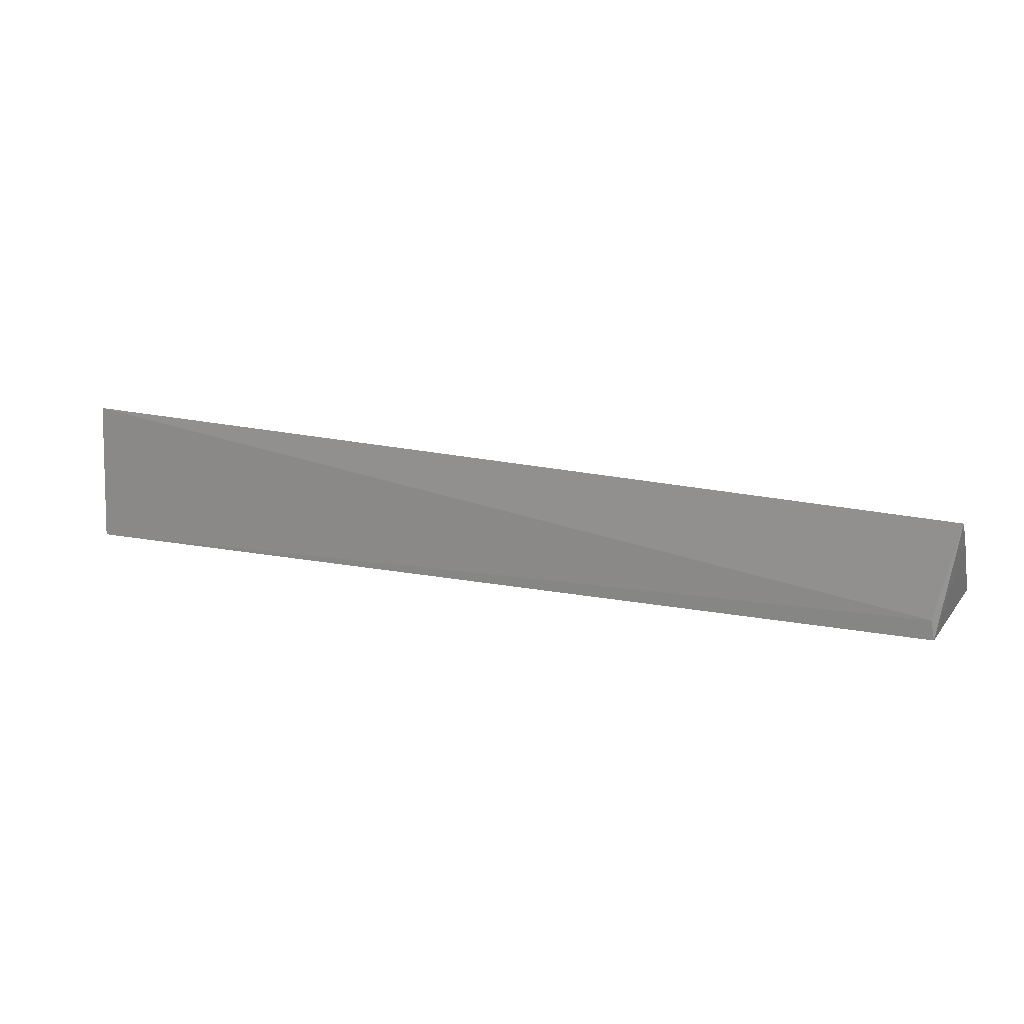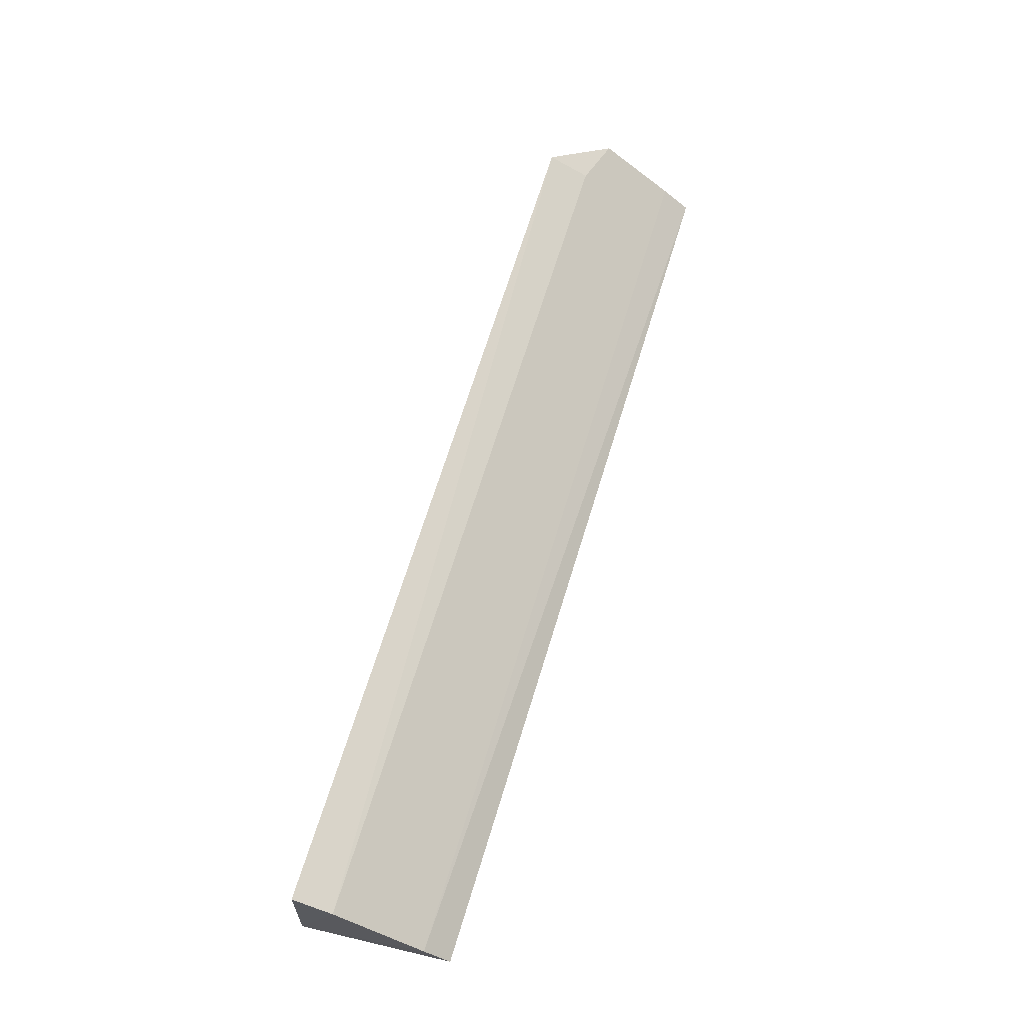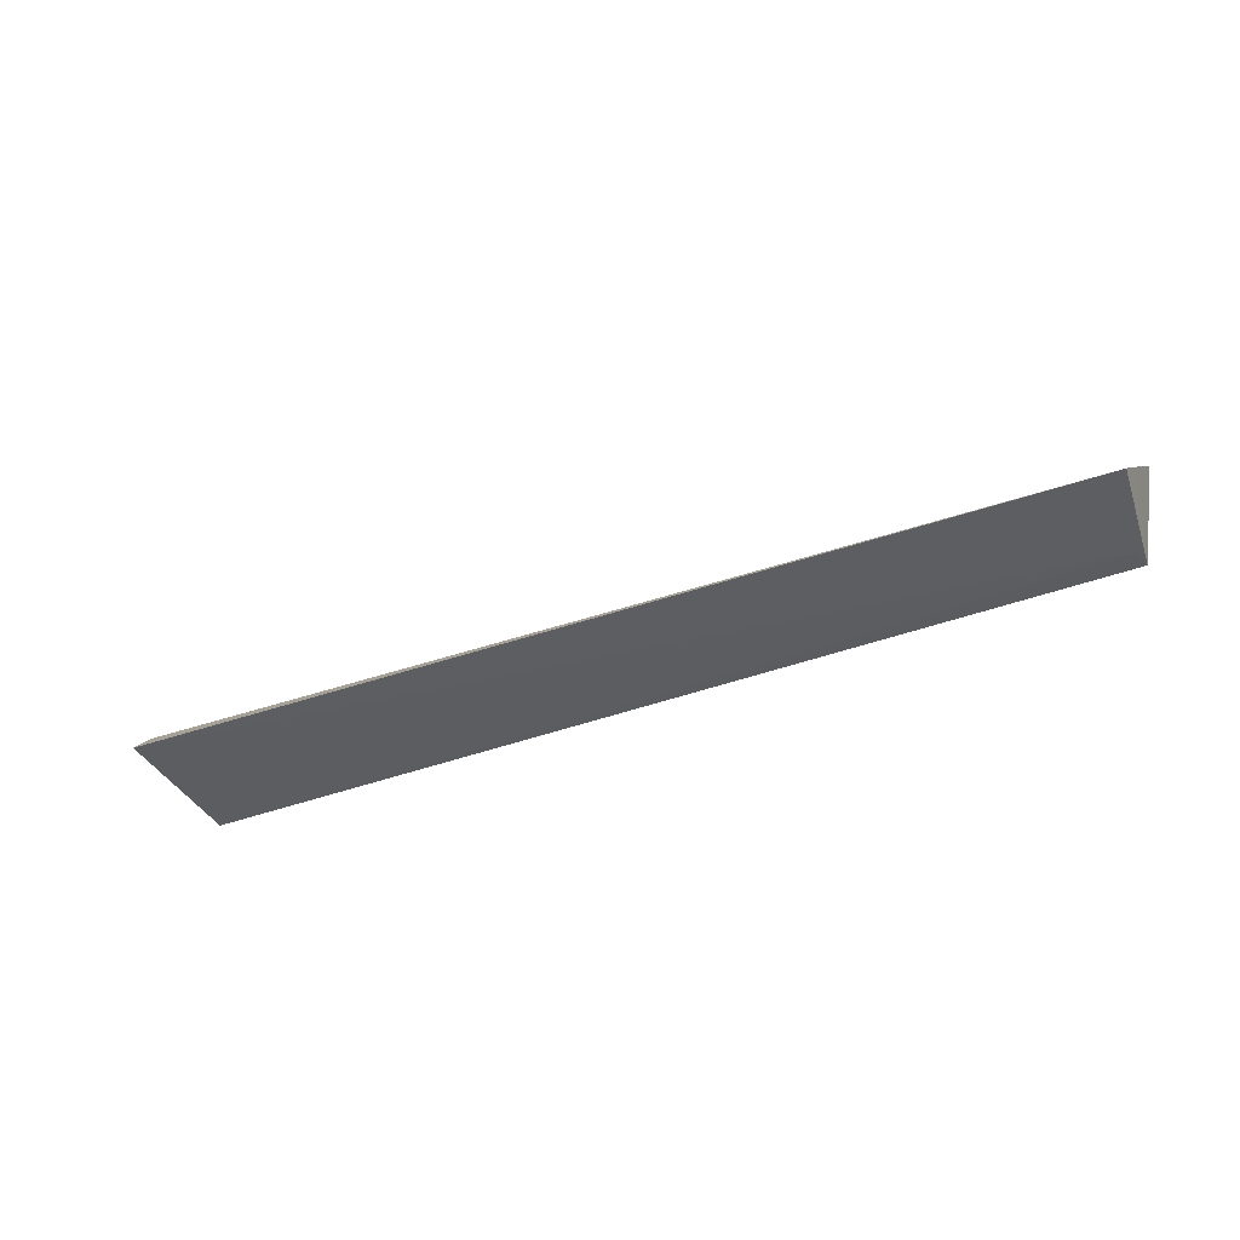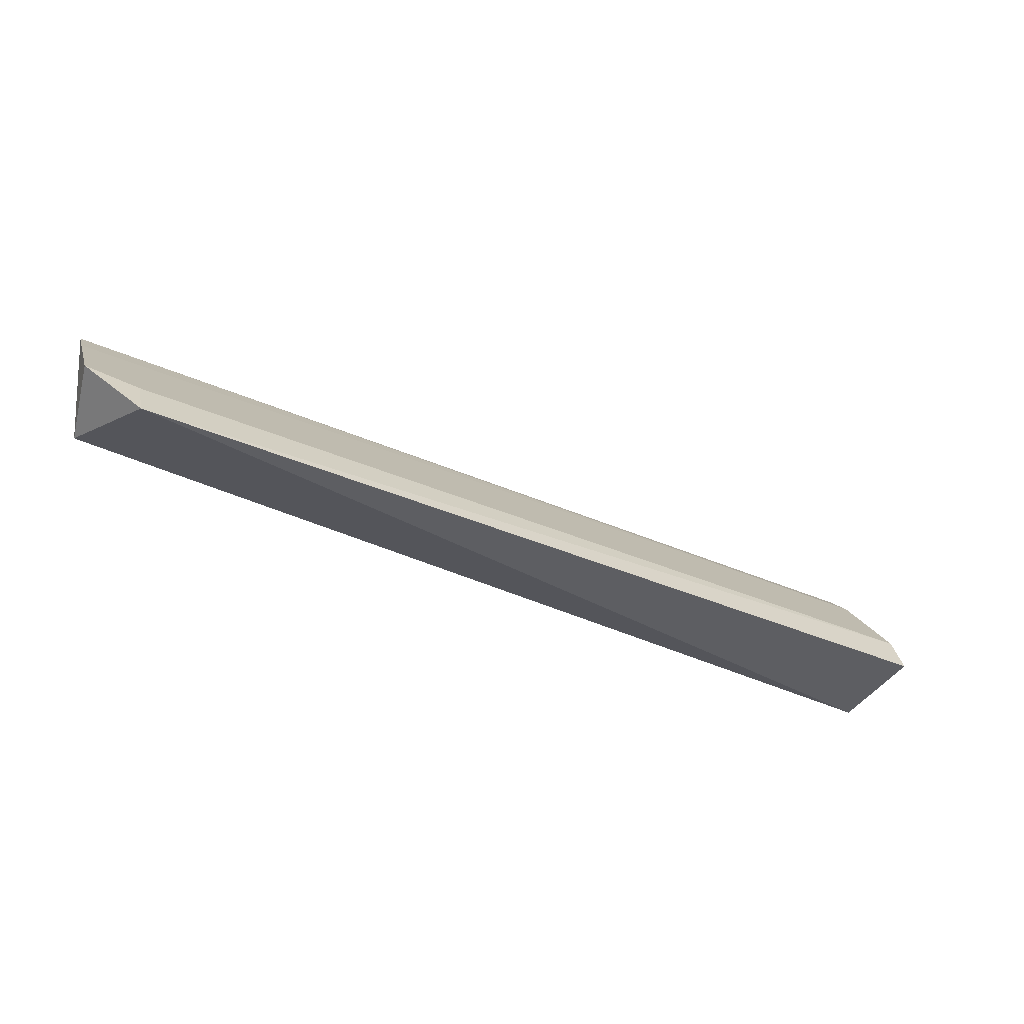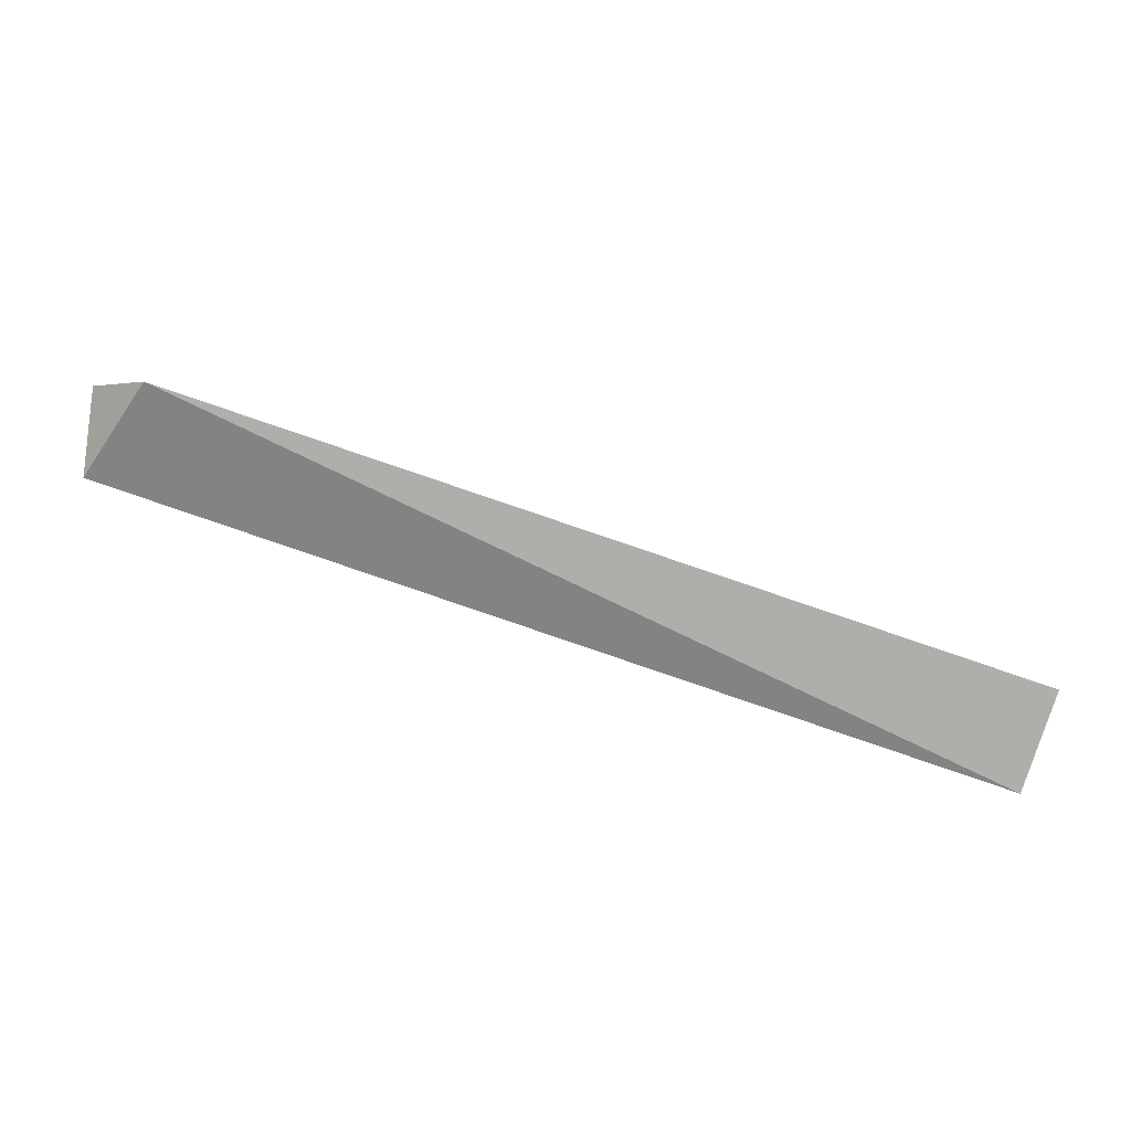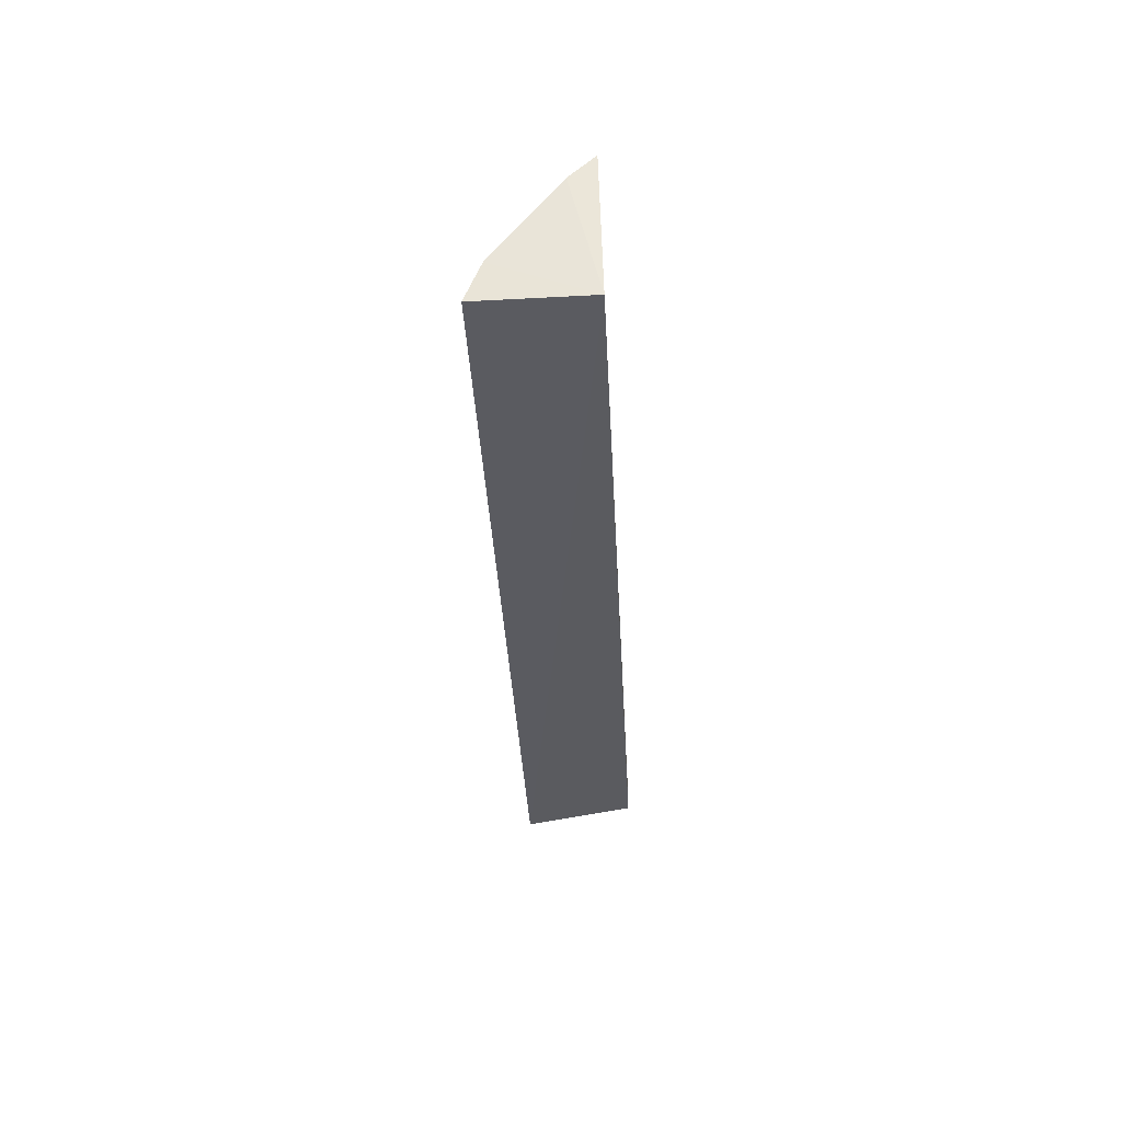
<metadata>
{"format":"obj","ext":"obj","renderer":"f3d","projection":"perspective","resolution":1024,"background":"white","views":[{"elev":23.1,"azim":20.7,"up":"+Z"},{"elev":64.9,"azim":-73.3,"up":"+Y"},{"elev":-34.6,"azim":25.8,"up":"+Y"},{"elev":-38.9,"azim":151.5,"up":"+Z"},{"elev":-77.5,"azim":161.3,"up":"+Z"},{"elev":-33.4,"azim":-87.2,"up":"+Z"}]}
</metadata>
<code>
v 0.2371 0.1529 0.2677
v 0.2294 0.1491 0.206
v 0.2121 0.2054 0.1885
v -0.2394 0.2033 0.1894
v -0.2368 0.1511 0.2664
v -0.2411 0.1491 0.1891
v -0.2391 0.1956 0.2093
v 0.2389 0.1904 0.2165
v 0.2272 0.1491 0.2166
v -0.2379 0.1636 0.2535
v 0.2378 0.1636 0.2535
v 0.2121 0.1955 0.2094
f 6 3 2
f 6 4 3
f 7 3 4
f 7 4 6
f 8 2 3
f 9 2 1
f 9 1 5
f 9 6 2
f 9 5 6
f 10 5 1
f 10 7 6
f 10 6 5
f 11 1 2
f 11 2 8
f 11 10 1
f 12 8 3
f 12 3 7
f 12 11 8
f 12 7 10
f 12 10 11

</code>
